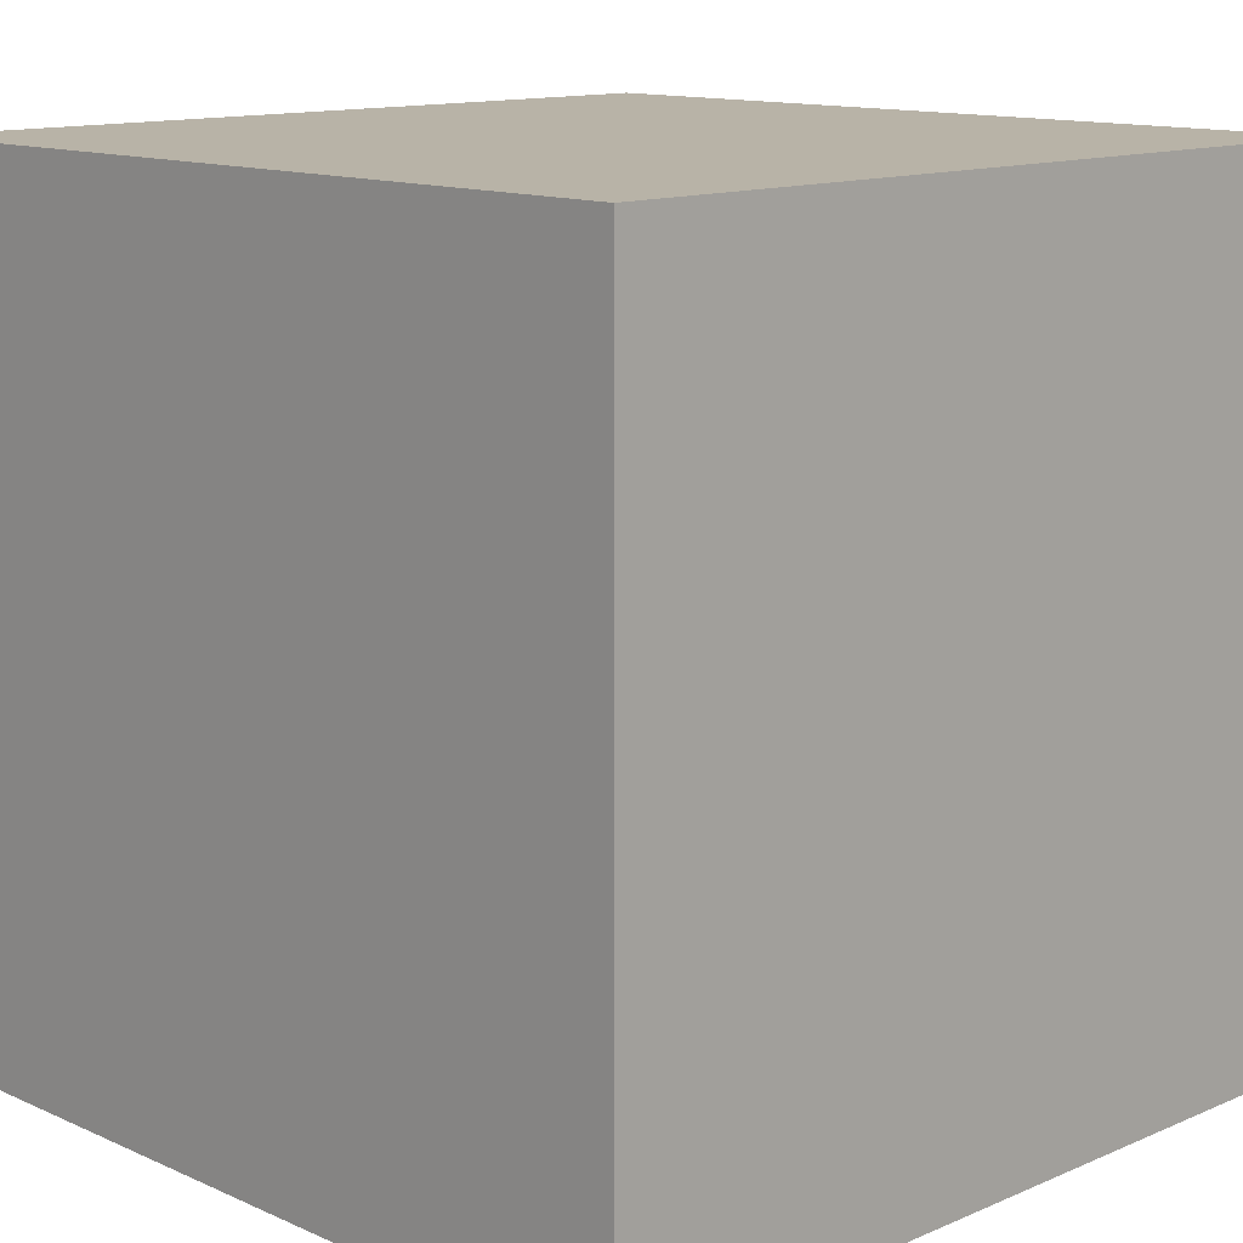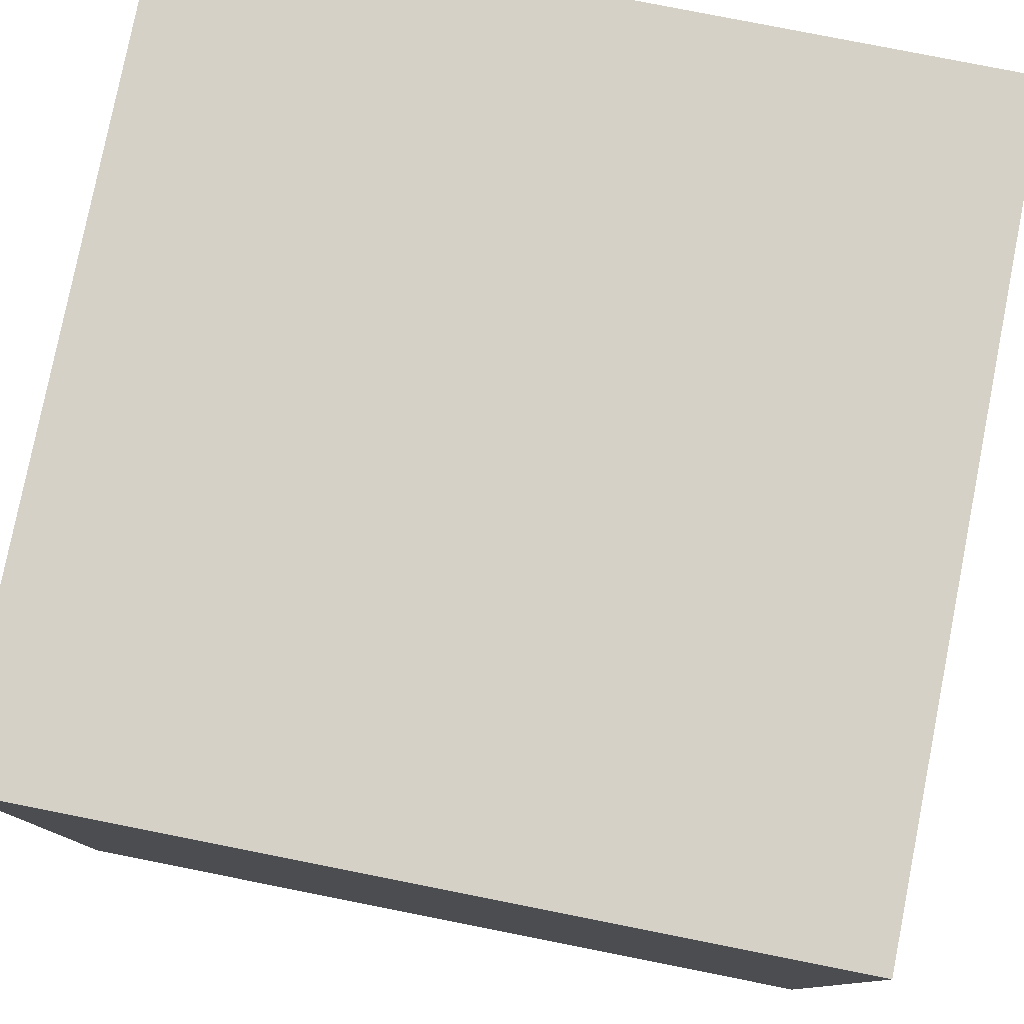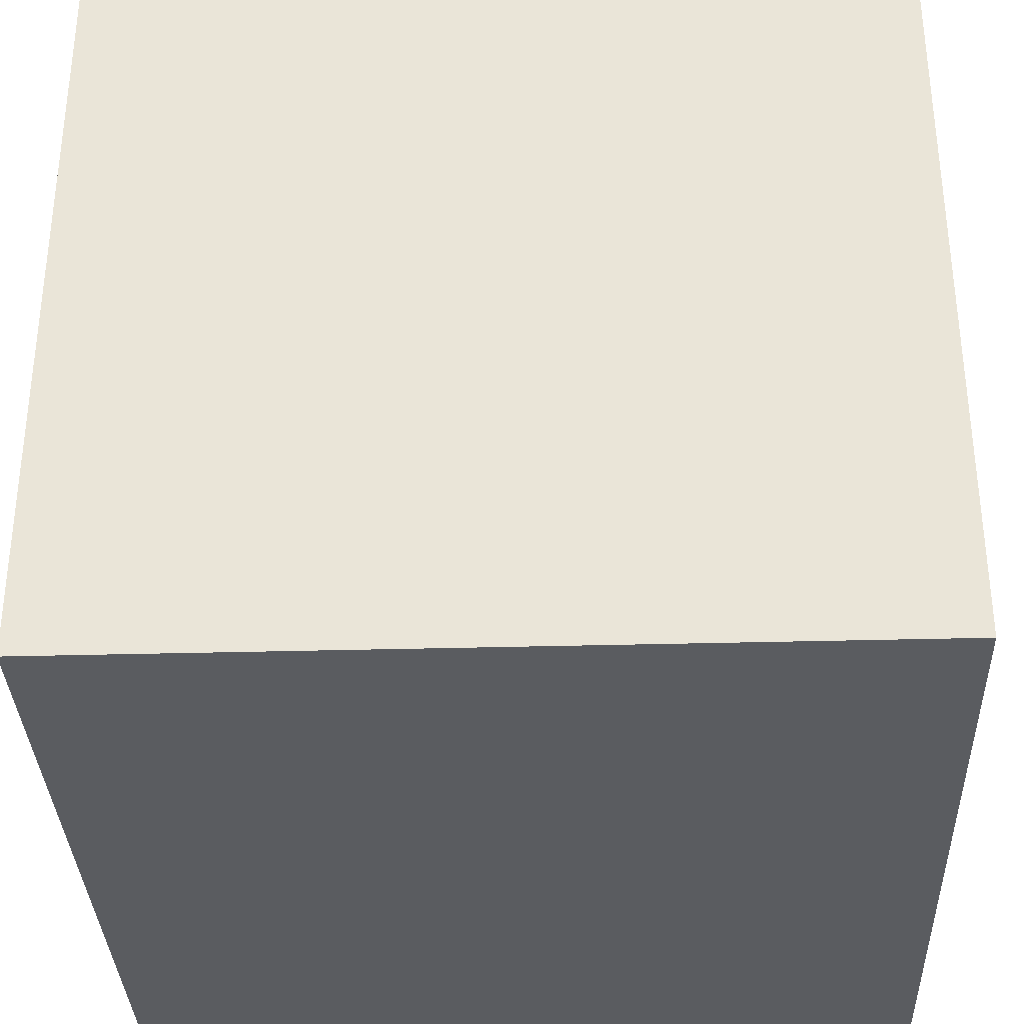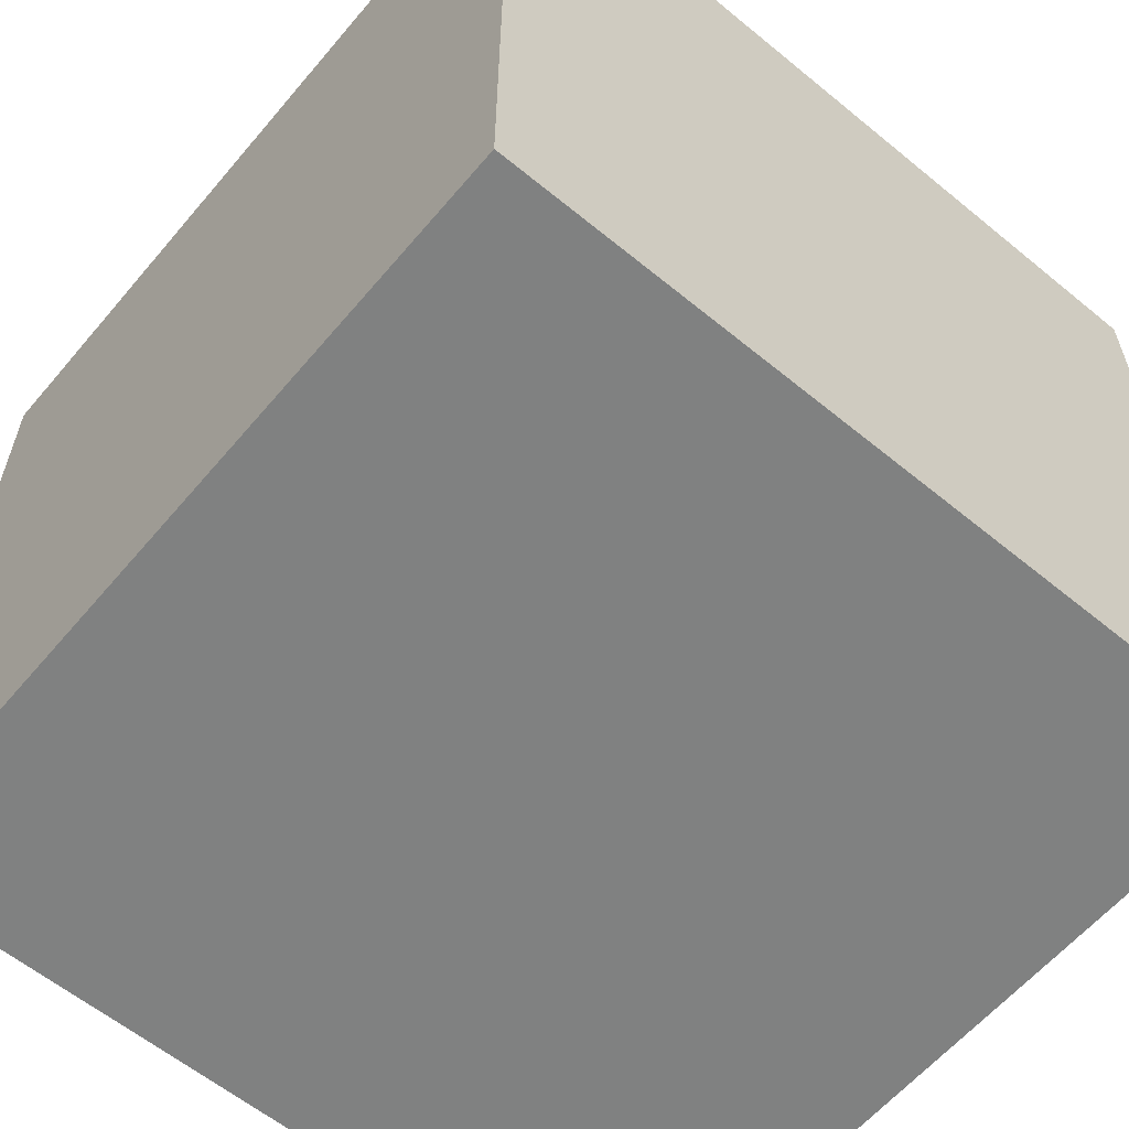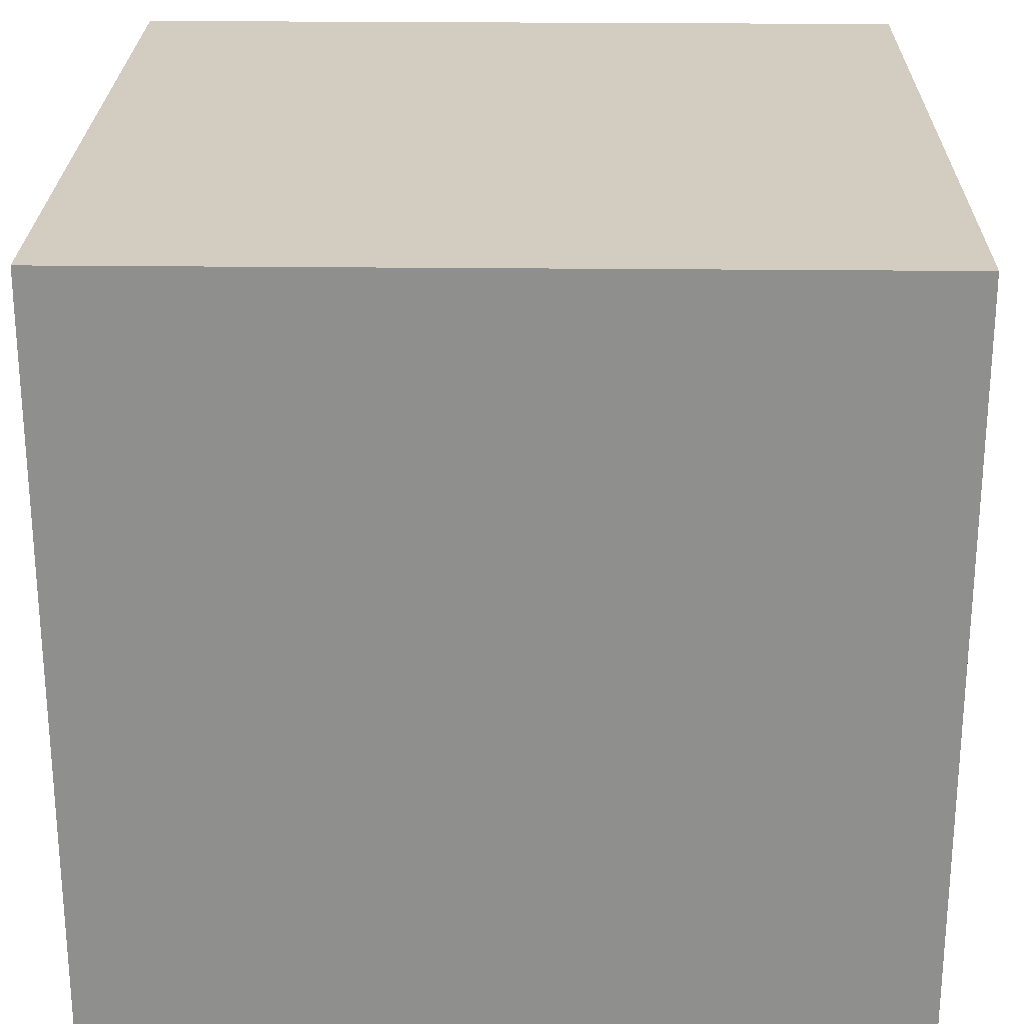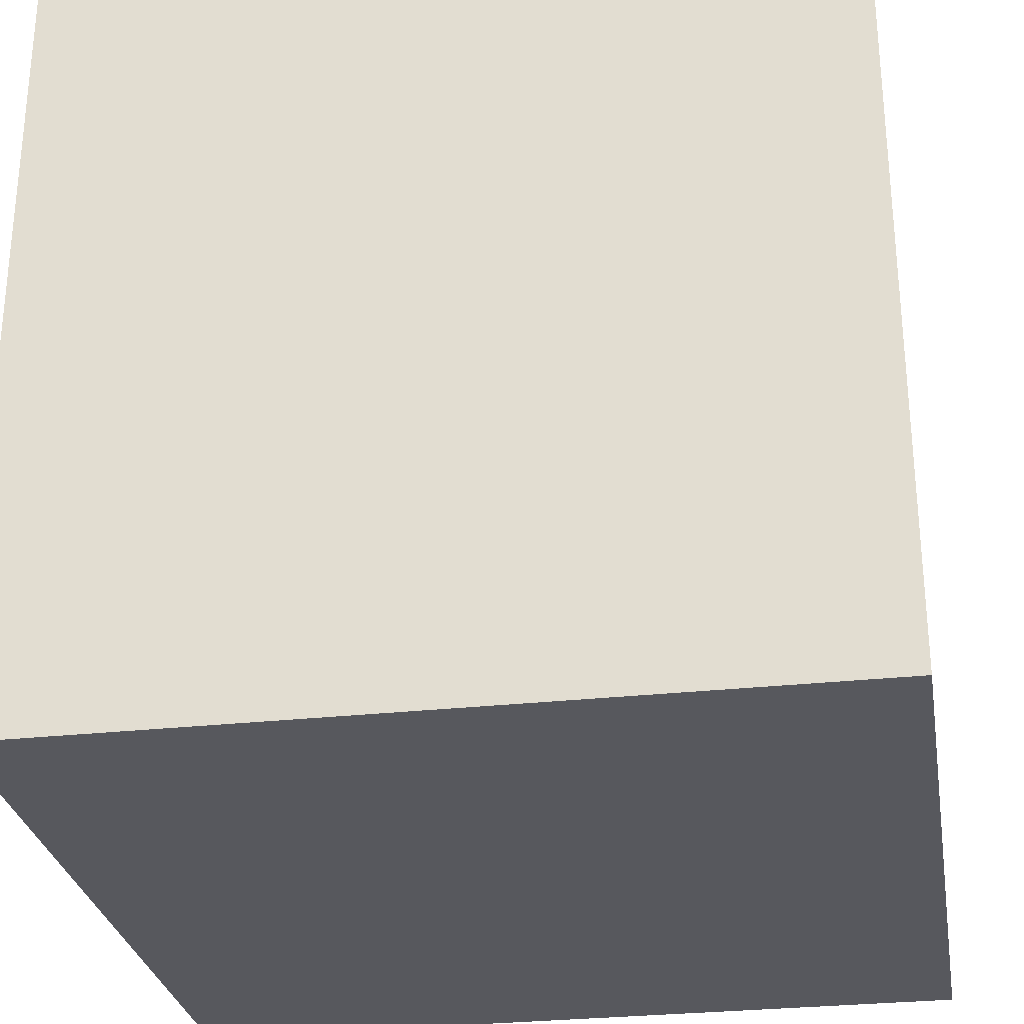
<metadata>
{"format":"obj","ext":"obj","renderer":"f3d","projection":"perspective","resolution":1024,"background":"white","views":[{"elev":12.8,"azim":135.5,"up":"+Z"},{"elev":79.2,"azim":-78.8,"up":"+Z"},{"elev":-34.0,"azim":92.1,"up":"+Y"},{"elev":-60.3,"azim":50.0,"up":"+Z"},{"elev":24.6,"azim":91.0,"up":"+Z"},{"elev":-28.9,"azim":-170.6,"up":"+Z"}]}
</metadata>
<code>
o Cube_Cube.000
v -10 -10 10
v -10 10 10
v -10 10 -10
v -10 -10 -10
v 10 10 -10
v 10 -10 -10
v 10 10 10
v 10 -10 10
f 1 2 3 4
f 4 3 5 6
f 6 5 7 8
f 8 7 2 1
f 4 6 8 1
f 5 3 2 7

</code>
